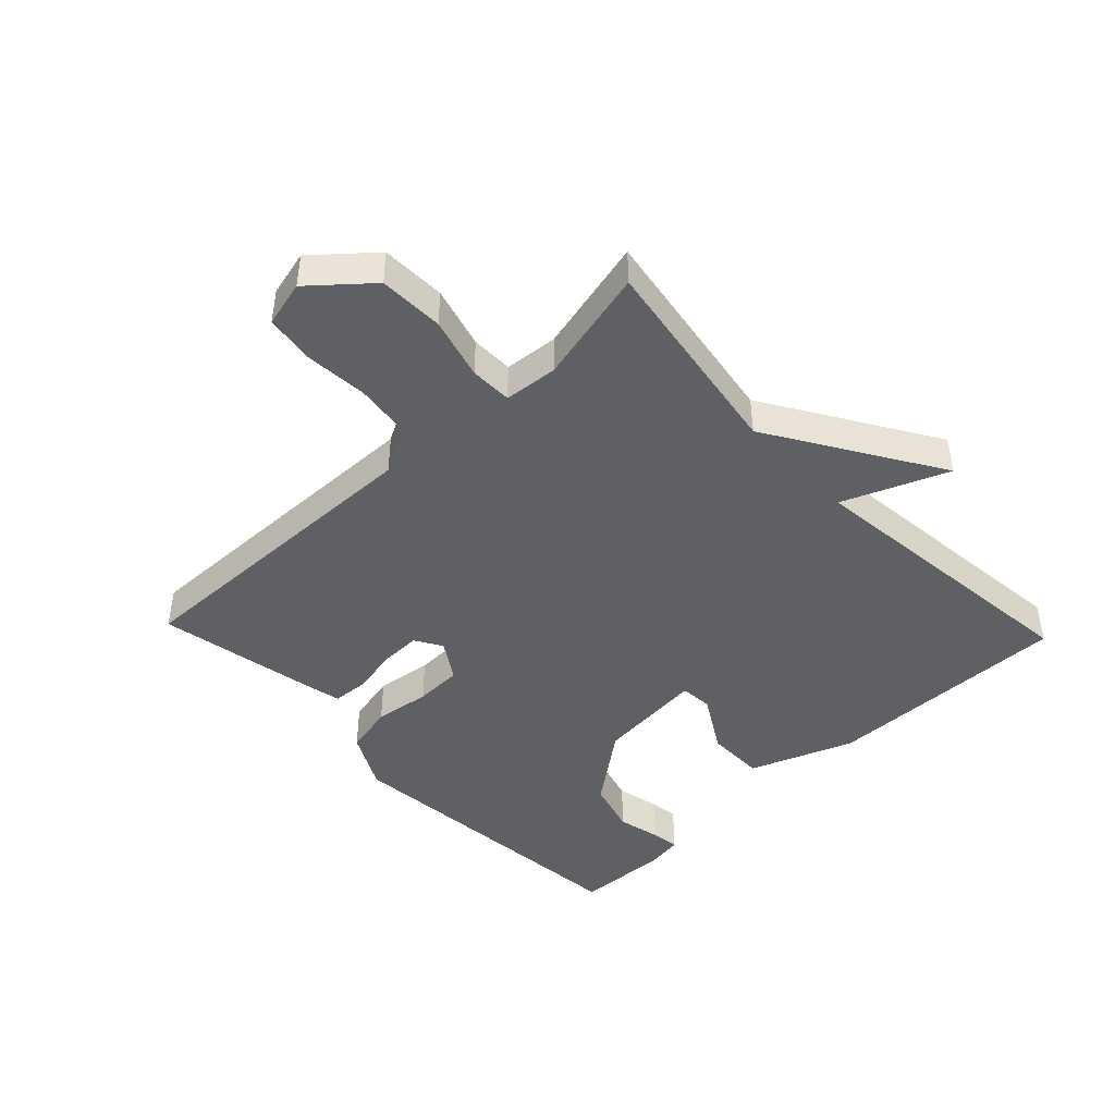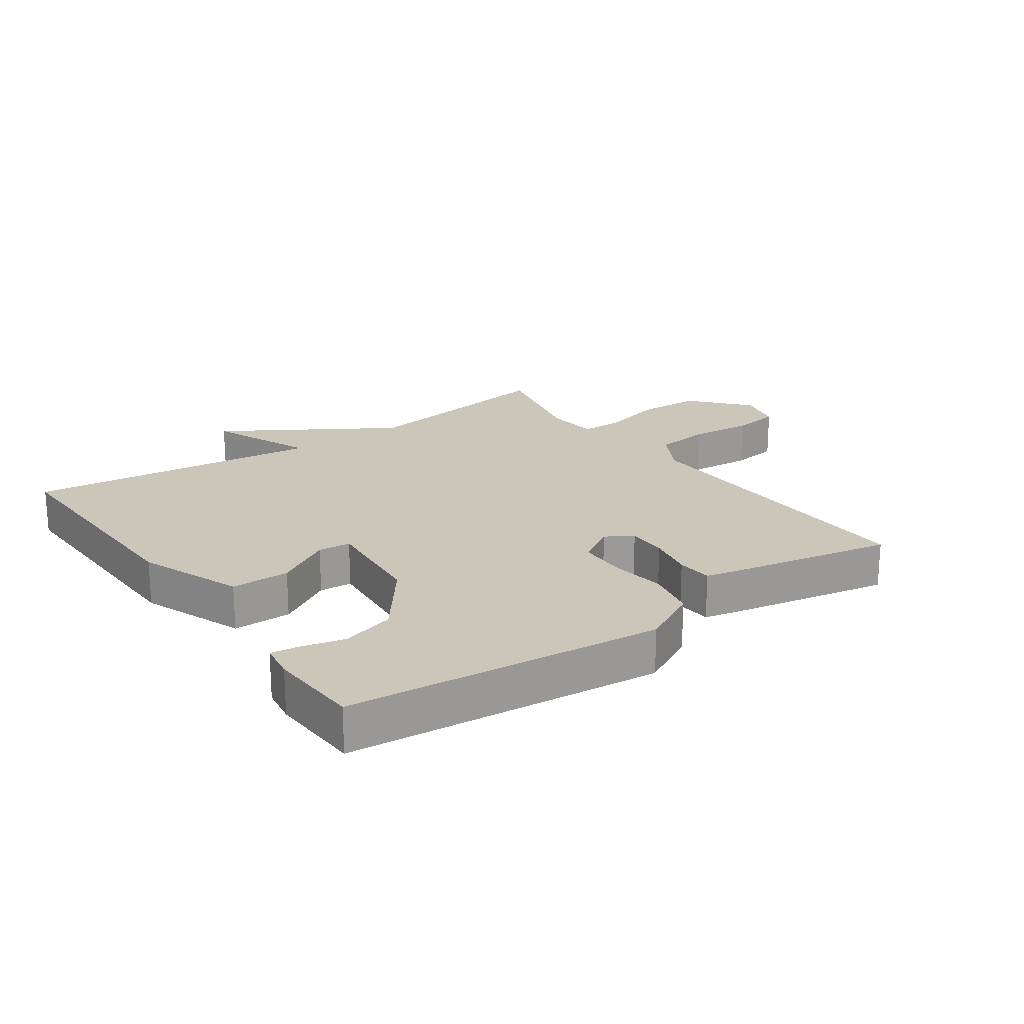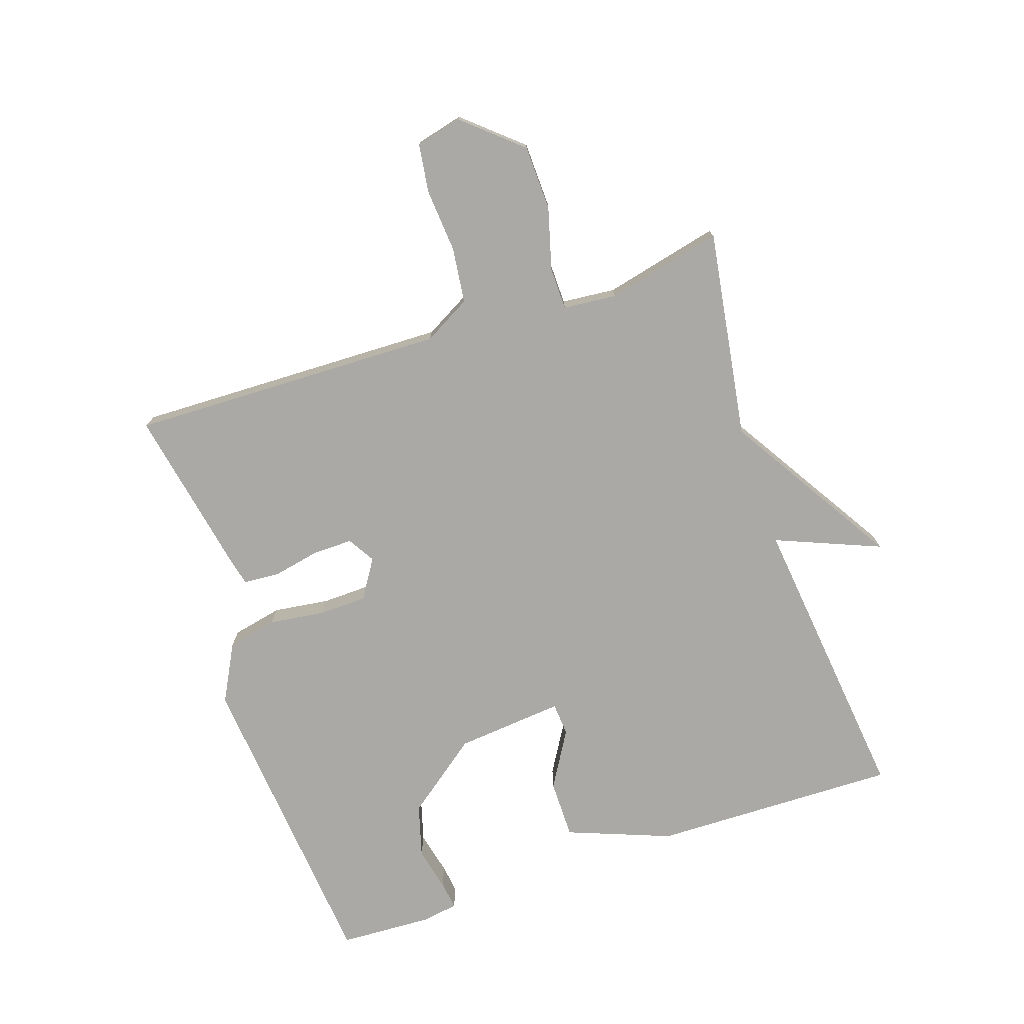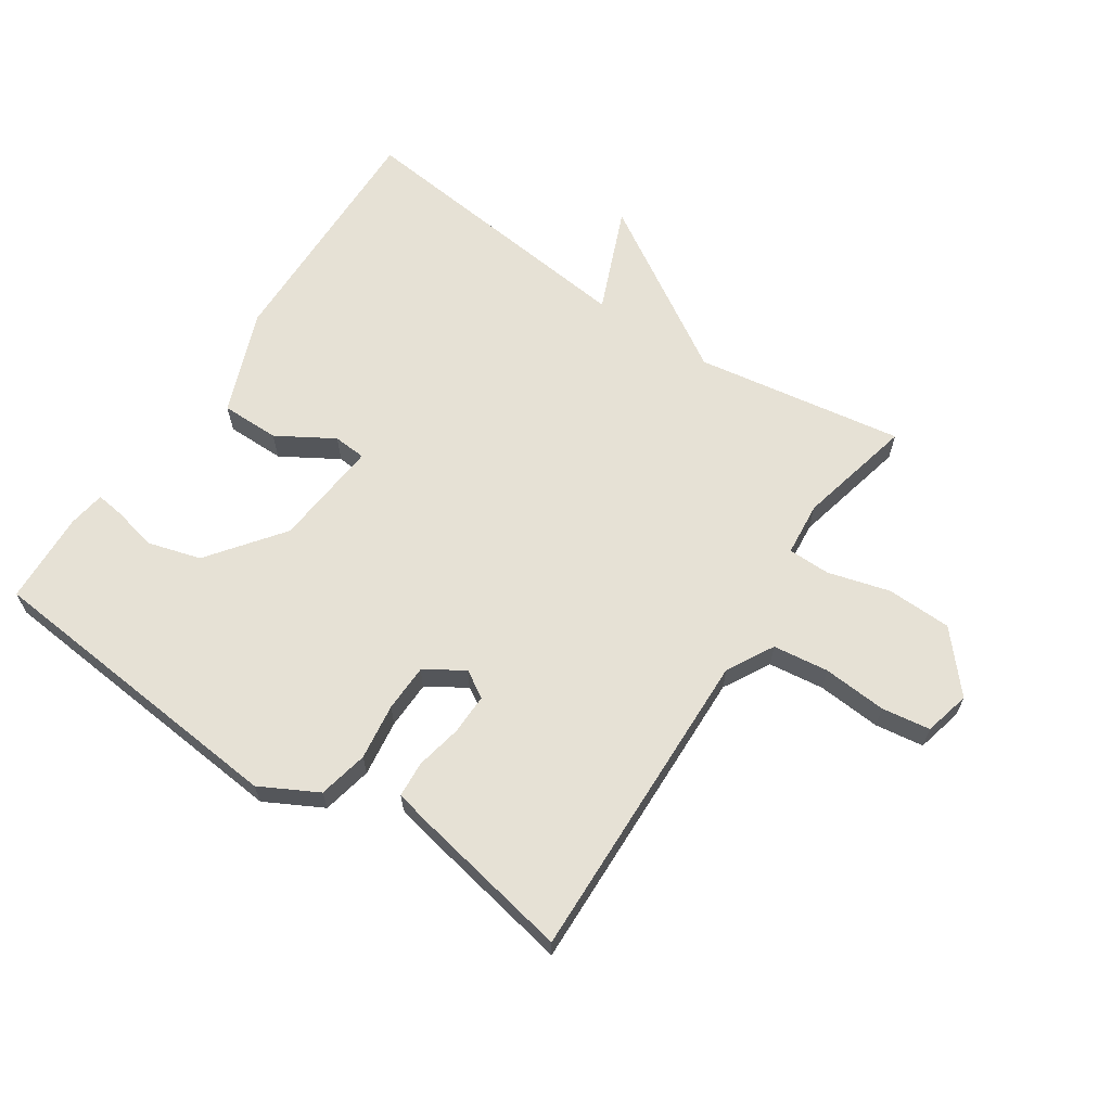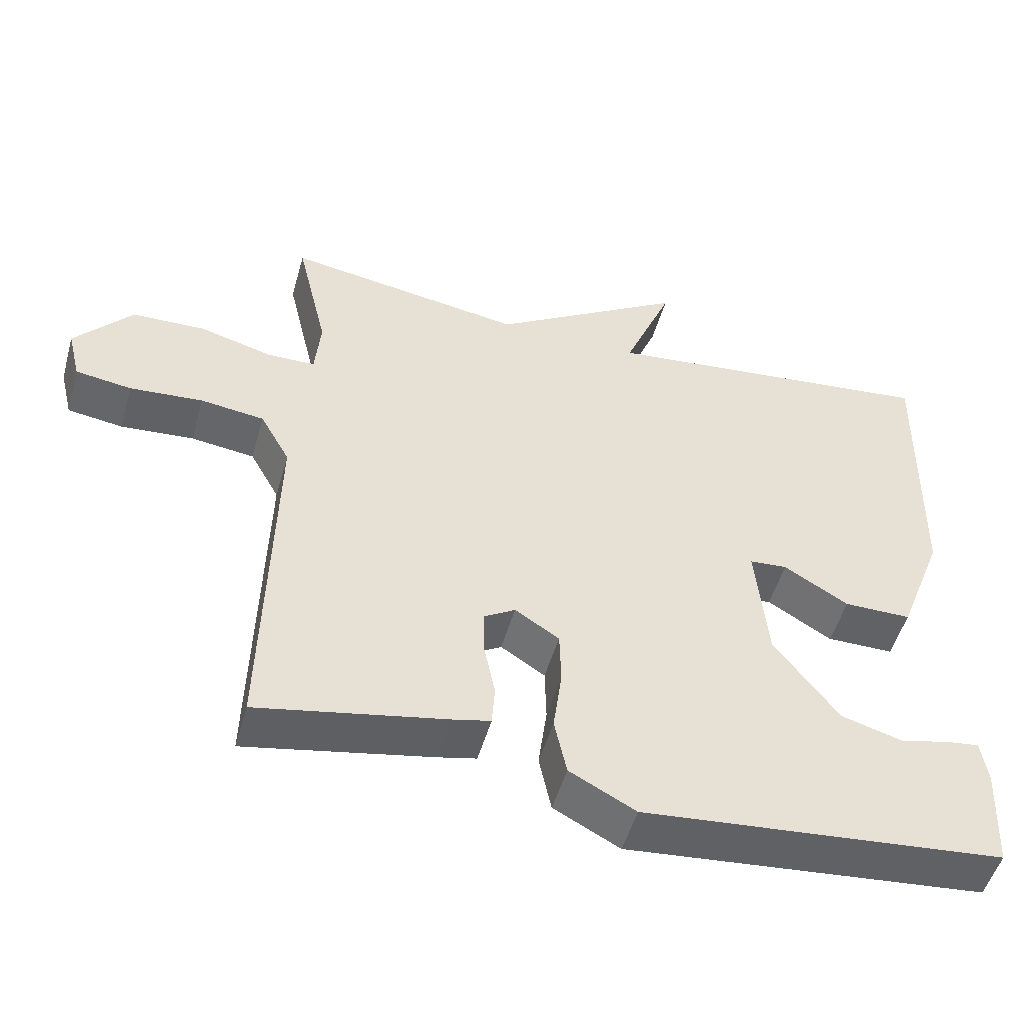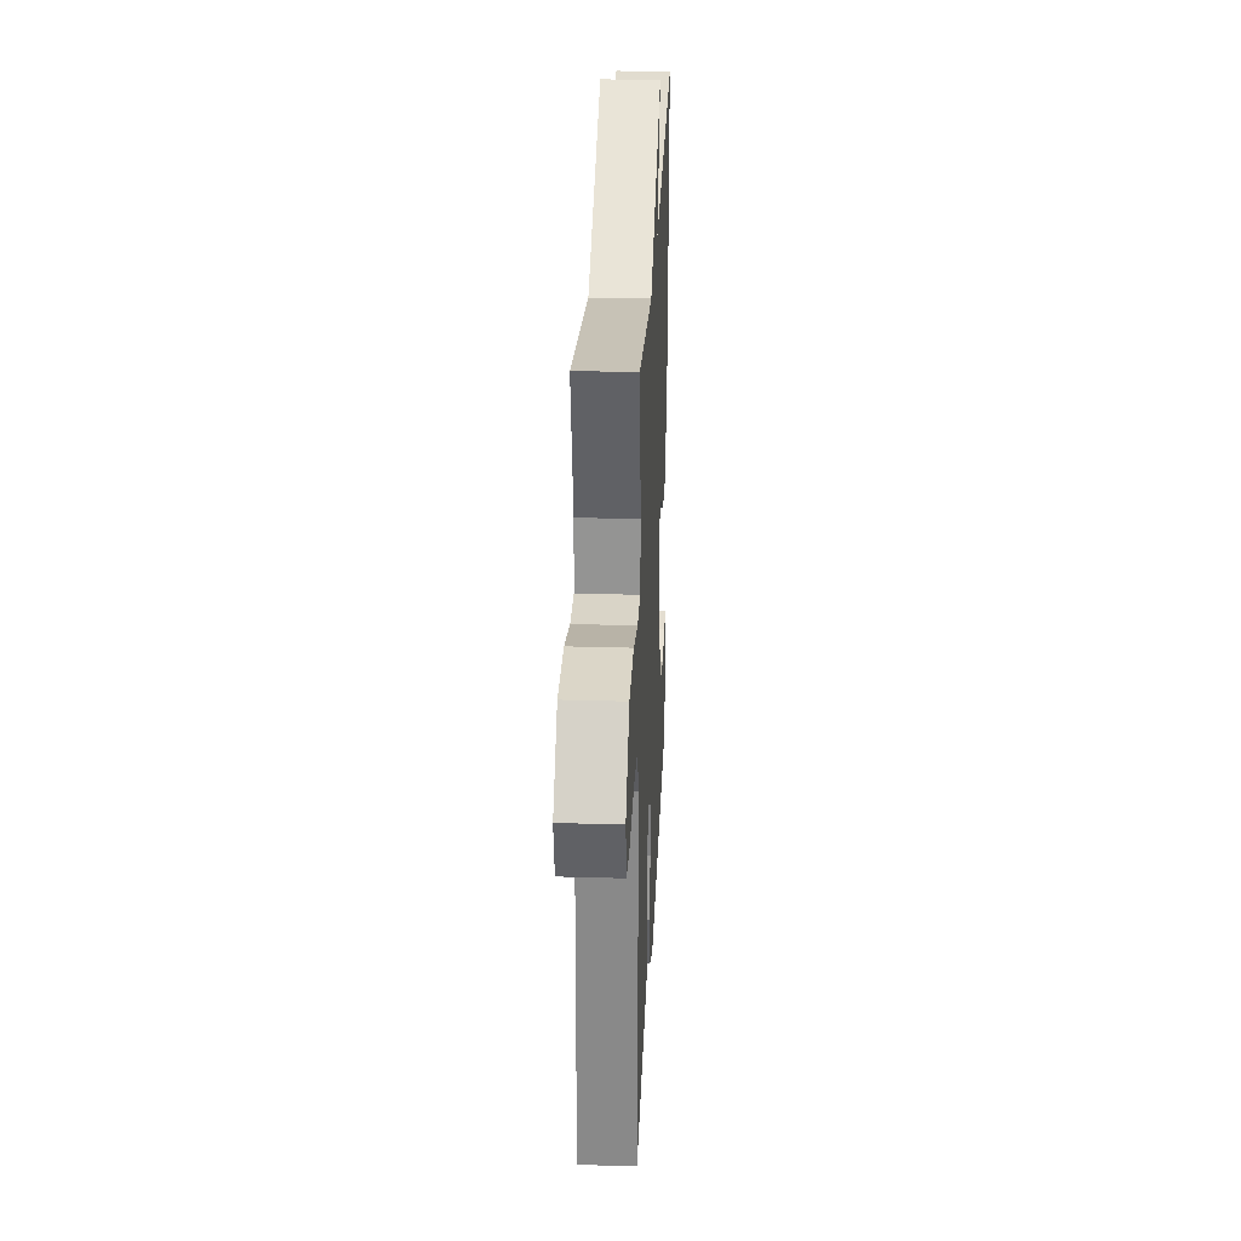
<metadata>
{"format":"obj","ext":"obj","renderer":"f3d","projection":"perspective","resolution":1024,"background":"white","views":[{"elev":-44.9,"azim":-46.4,"up":"+Y"},{"elev":21.1,"azim":144.8,"up":"+Y"},{"elev":-75.6,"azim":-71.4,"up":"+Y"},{"elev":64.3,"azim":-146.4,"up":"+Y"},{"elev":-50.7,"azim":-15.7,"up":"+Z"},{"elev":28.0,"azim":-87.4,"up":"+Z"}]}
</metadata>
<code>
v -0.5 0.07 0.5
v -0.17 0.07 0.448
v 0.098 0.07 0.614
v 0.03 0.07 0.448
v 0.5 0.07 0.5
v 0.492 0.07 0.11
v 0.429 0.07 -0.054
v 0.336 0.07 -0.054
v 0.247 0.07 -0.001
v 0.195 0.07 -0.005
v 0.211 0.07 -0.176
v 0.3 0.07 -0.293
v 0.384 0.07 -0.317
v 0.453 0.07 -0.301
v 0.498 0.07 -0.295
v 0.507 0.07 -0.353
v 0.5 0.07 -0.5
v 0.001 0.07 -0.547
v -0.09 0.07 -0.499
v -0.107 0.07 -0.42
v -0.095 0.07 -0.331
v -0.097 0.07 -0.256
v -0.158 0.07 -0.217
v -0.201 0.07 -0.243
v -0.2 0.07 -0.307
v -0.185 0.07 -0.381
v -0.189 0.07 -0.438
v -0.242 0.07 -0.45
v -0.5 0.07 -0.5
v -0.487 0.07 0.002
v -0.528 0.07 0.076
v -0.616 0.07 0.087
v -0.717 0.07 0.079
v -0.794 0.07 0.09
v -0.812 0.07 0.163
v -0.733 0.07 0.254
v -0.63 0.07 0.257
v -0.532 0.07 0.23
v -0.465 0.07 0.231
v -0.457 0.07 0.316
v -0.5 0 0.5
v -0.17 0 0.448
v 0.098 0 0.614
v 0.03 0 0.448
v 0.5 0 0.5
v 0.492 0 0.11
v 0.429 0 -0.054
v 0.336 0 -0.054
v 0.247 0 -0.001
v 0.195 0 -0.005
v 0.211 0 -0.176
v 0.3 0 -0.293
v 0.384 0 -0.317
v 0.453 0 -0.301
v 0.498 0 -0.295
v 0.507 0 -0.353
v 0.5 0 -0.5
v 0.001 0 -0.547
v -0.09 0 -0.499
v -0.107 0 -0.42
v -0.095 0 -0.331
v -0.097 0 -0.256
v -0.158 0 -0.217
v -0.201 0 -0.243
v -0.2 0 -0.307
v -0.185 0 -0.381
v -0.189 0 -0.438
v -0.242 0 -0.45
v -0.5 0 -0.5
v -0.487 0 0.002
v -0.528 0 0.076
v -0.616 0 0.087
v -0.717 0 0.079
v -0.794 0 0.09
v -0.812 0 0.163
v -0.733 0 0.254
v -0.63 0 0.257
v -0.532 0 0.23
v -0.465 0 0.231
v -0.457 0 0.316
f 36 37 38
f 35 36 38
f 34 35 38
f 33 34 38
f 32 33 38
f 31 32 38 39
f 30 31 39
f 29 30 39
f 28 29 39
f 27 28 39
f 26 27 39
f 25 26 39
f 24 25 39 40
f 19 20 21
f 18 19 21
f 17 18 21
f 16 17 21
f 16 21 22
f 13 14 15 16
f 16 22 23
f 13 16 23
f 12 13 23
f 7 8 9
f 6 7 9
f 5 6 9
f 4 5 9
f 4 9 10
f 2 3 4
f 2 4 10 11
f 40 1 2
f 24 40 2
f 23 24 2
f 23 2 11
f 11 12 23
f 78 77 76
f 78 76 75
f 78 75 74
f 78 74 73
f 78 73 72
f 79 78 72 71
f 79 71 70
f 79 70 69
f 79 69 68
f 79 68 67
f 79 67 66
f 79 66 65
f 80 79 65 64
f 61 60 59
f 61 59 58
f 61 58 57
f 61 57 56
f 62 61 56
f 56 55 54 53
f 63 62 56
f 63 56 53
f 63 53 52
f 49 48 47
f 49 47 46
f 49 46 45
f 49 45 44
f 50 49 44
f 44 43 42
f 51 50 44 42
f 42 41 80
f 42 80 64
f 42 64 63
f 51 42 63
f 63 52 51
f 1 41 42 2
f 2 42 43 3
f 3 43 44 4
f 4 44 45 5
f 5 45 46 6
f 6 46 47 7
f 7 47 48 8
f 8 48 49 9
f 9 49 50 10
f 10 50 51 11
f 11 51 52 12
f 12 52 53 13
f 13 53 54 14
f 14 54 55 15
f 15 55 56 16
f 16 56 57 17
f 17 57 58 18
f 18 58 59 19
f 19 59 60 20
f 20 60 61 21
f 21 61 62 22
f 22 62 63 23
f 23 63 64 24
f 24 64 65 25
f 25 65 66 26
f 26 66 67 27
f 27 67 68 28
f 28 68 69 29
f 29 69 70 30
f 30 70 71 31
f 31 71 72 32
f 32 72 73 33
f 33 73 74 34
f 34 74 75 35
f 35 75 76 36
f 36 76 77 37
f 37 77 78 38
f 38 78 79 39
f 39 79 80 40
f 40 80 41 1

</code>
